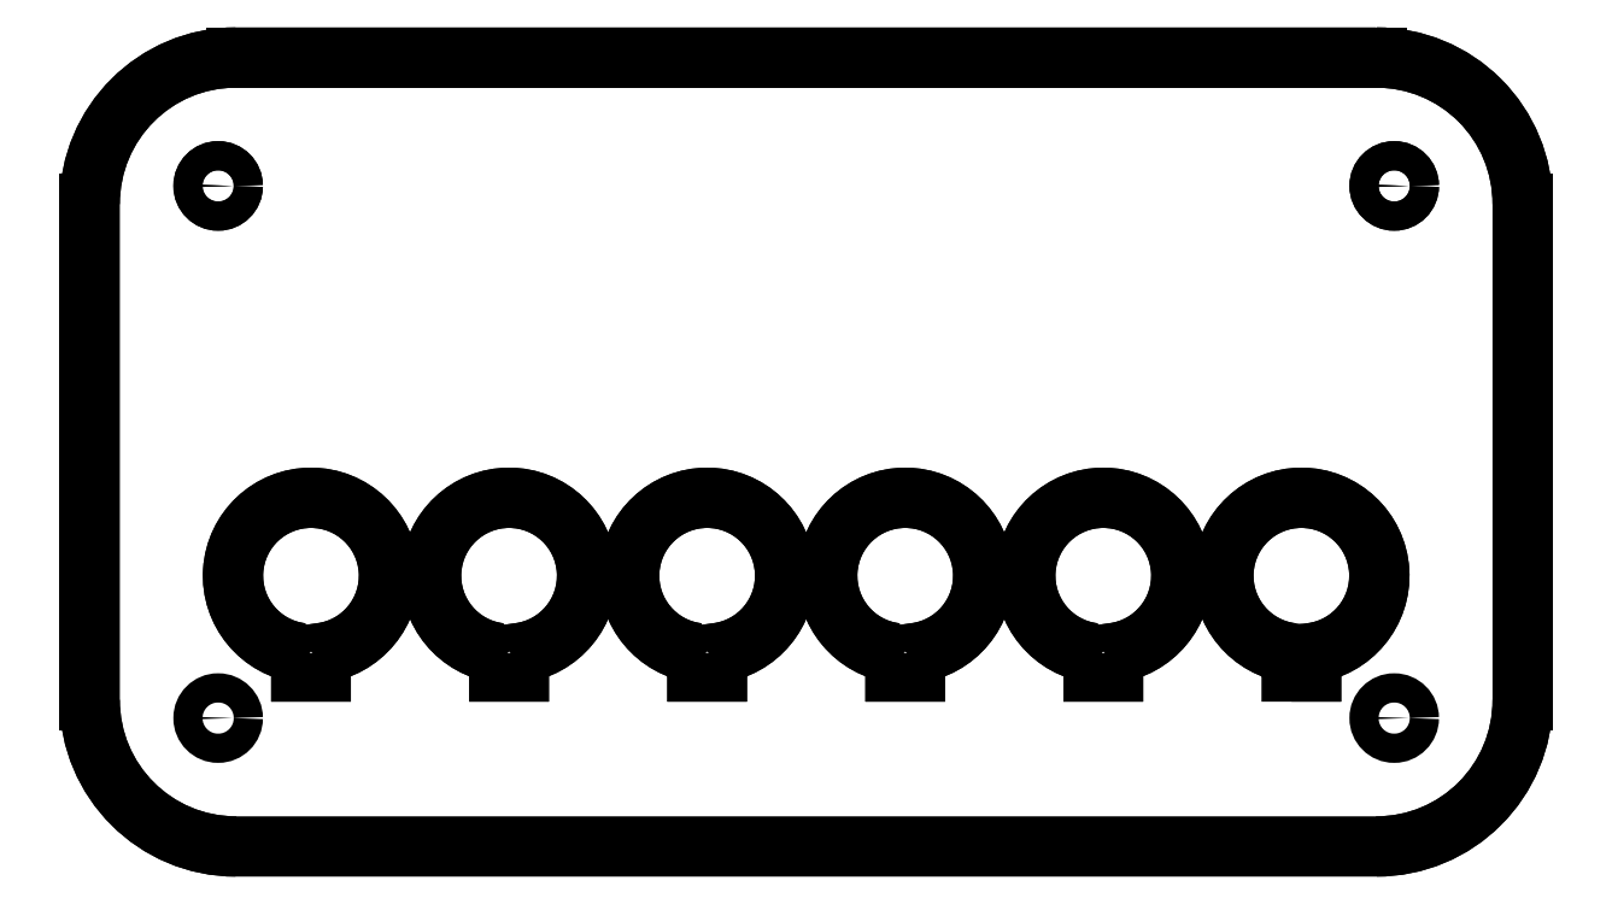
<metadata>
{"format":"dxf","ext":"dxf","renderer":"ezdxf+matplotlib","layout":"modelspace","background":"white","min_lineweight":24,"dpi":150}
</metadata>
<code>
0
SECTION
2
ENTITIES
0
LWPOLYLINE
8
0
90
4
70
1
43
0
10
-74.66
20
-51.12
42
-15.94
10
-72.66
20
-51.12
10
-72.66
20
-53.01
10
-74.66
20
-53.01
0
LWPOLYLINE
8
0
90
4
70
1
43
0
10
-13.7
20
-53.01
10
-11.7
20
-53.01
10
-11.7
20
-51.12
42
15.94
10
-13.7
20
-51.12
0
LWPOLYLINE
8
0
90
4
70
1
43
0
10
-94.98
20
-51.12
42
-15.94
10
-92.98
20
-51.12
10
-92.98
20
-53.01
10
-94.98
20
-53.01
0
LWPOLYLINE
8
0
90
4
70
1
43
0
10
-54.34
20
-51.12
42
-15.94
10
-52.34
20
-51.12
10
-52.34
20
-53.01
10
-54.34
20
-53.01
0
LWPOLYLINE
8
0
90
4
70
1
43
0
10
-34.02
20
-51.12
42
-15.94
10
-32.02
20
-51.12
10
-32.02
20
-53.01
10
-34.02
20
-53.01
0
LWPOLYLINE
8
0
90
4
70
1
43
0
10
-115.3
20
-51.12
42
-15.94
10
-113.3
20
-51.12
10
-113.3
20
-53.01
10
-115.3
20
-53.01
0
CIRCLE
8
0
10
-3.175
20
-57.79
30
0
40
1.5
0
CIRCLE
8
0
10
-123.8
20
-57.79
30
0
40
1.5
0
CIRCLE
8
0
10
-3.175
20
-3.175
30
0
40
1.5
0
CIRCLE
8
0
10
-123.8
20
-3.175
30
0
40
1.5
0
LWPOLYLINE
8
0
90
8
70
1
43
0
10
-5
20
10
42
-0.4142
10
10
20
-5
10
10
20
-55.96
42
-0.4142
10
-5
20
-70.96
10
-122
20
-70.96
42
-0.4142
10
-137
20
-55.96
10
-137
20
-5
42
-0.4142
10
-122
20
10
0
LWPOLYLINE
8
0
90
4
70
1
43
0
10
-13.7
20
-51.12
42
-15.94
10
-11.7
20
-51.12
10
-11.7
20
-53.01
10
-13.7
20
-53.01
0
LWPOLYLINE
8
0
90
4
70
1
43
0
10
-34.02
20
-51.12
42
-15.94
10
-32.02
20
-51.12
10
-32.02
20
-53.01
10
-34.02
20
-53.01
0
LWPOLYLINE
8
0
90
4
70
1
43
0
10
-54.34
20
-51.12
42
-15.94
10
-52.34
20
-51.12
10
-52.34
20
-53.01
10
-54.34
20
-53.01
0
LWPOLYLINE
8
0
90
4
70
1
43
0
10
-74.66
20
-51.12
42
-15.94
10
-72.66
20
-51.12
10
-72.66
20
-53.01
10
-74.66
20
-53.01
0
LWPOLYLINE
8
0
90
4
70
1
43
0
10
-94.98
20
-51.12
42
-15.94
10
-92.98
20
-51.12
10
-92.98
20
-53.01
10
-94.98
20
-53.01
0
LWPOLYLINE
8
0
90
4
70
1
43
0
10
-115.3
20
-51.12
42
-15.94
10
-113.3
20
-51.12
10
-113.3
20
-53.01
10
-115.3
20
-53.01
0
ARC
8
0
10
-122
20
-5
30
0
40
15
50
90
51
180
0
LINE
8
0
10
-137
20
-5
30
0
11
-137
21
-55.96
31
0
0
ARC
8
0
10
-122
20
-55.96
30
0
40
15
50
180
51
270
0
CIRCLE
8
0
10
-123.8
20
-3.175
30
0
40
1.5
0
LINE
8
0
10
-5
20
10
30
0
11
-122
21
10
31
0
0
ARC
8
0
10
-5
20
-5
30
0
40
15
50
0
51
90
0
LINE
8
0
10
10
20
-55.96
30
0
11
10
21
-5
31
0
0
CIRCLE
8
0
10
-3.175
20
-3.175
30
0
40
1.5
0
ARC
8
0
10
-5
20
-55.96
30
0
40
15
50
-90
51
0
0
ENDSEC
0
EOF

</code>
